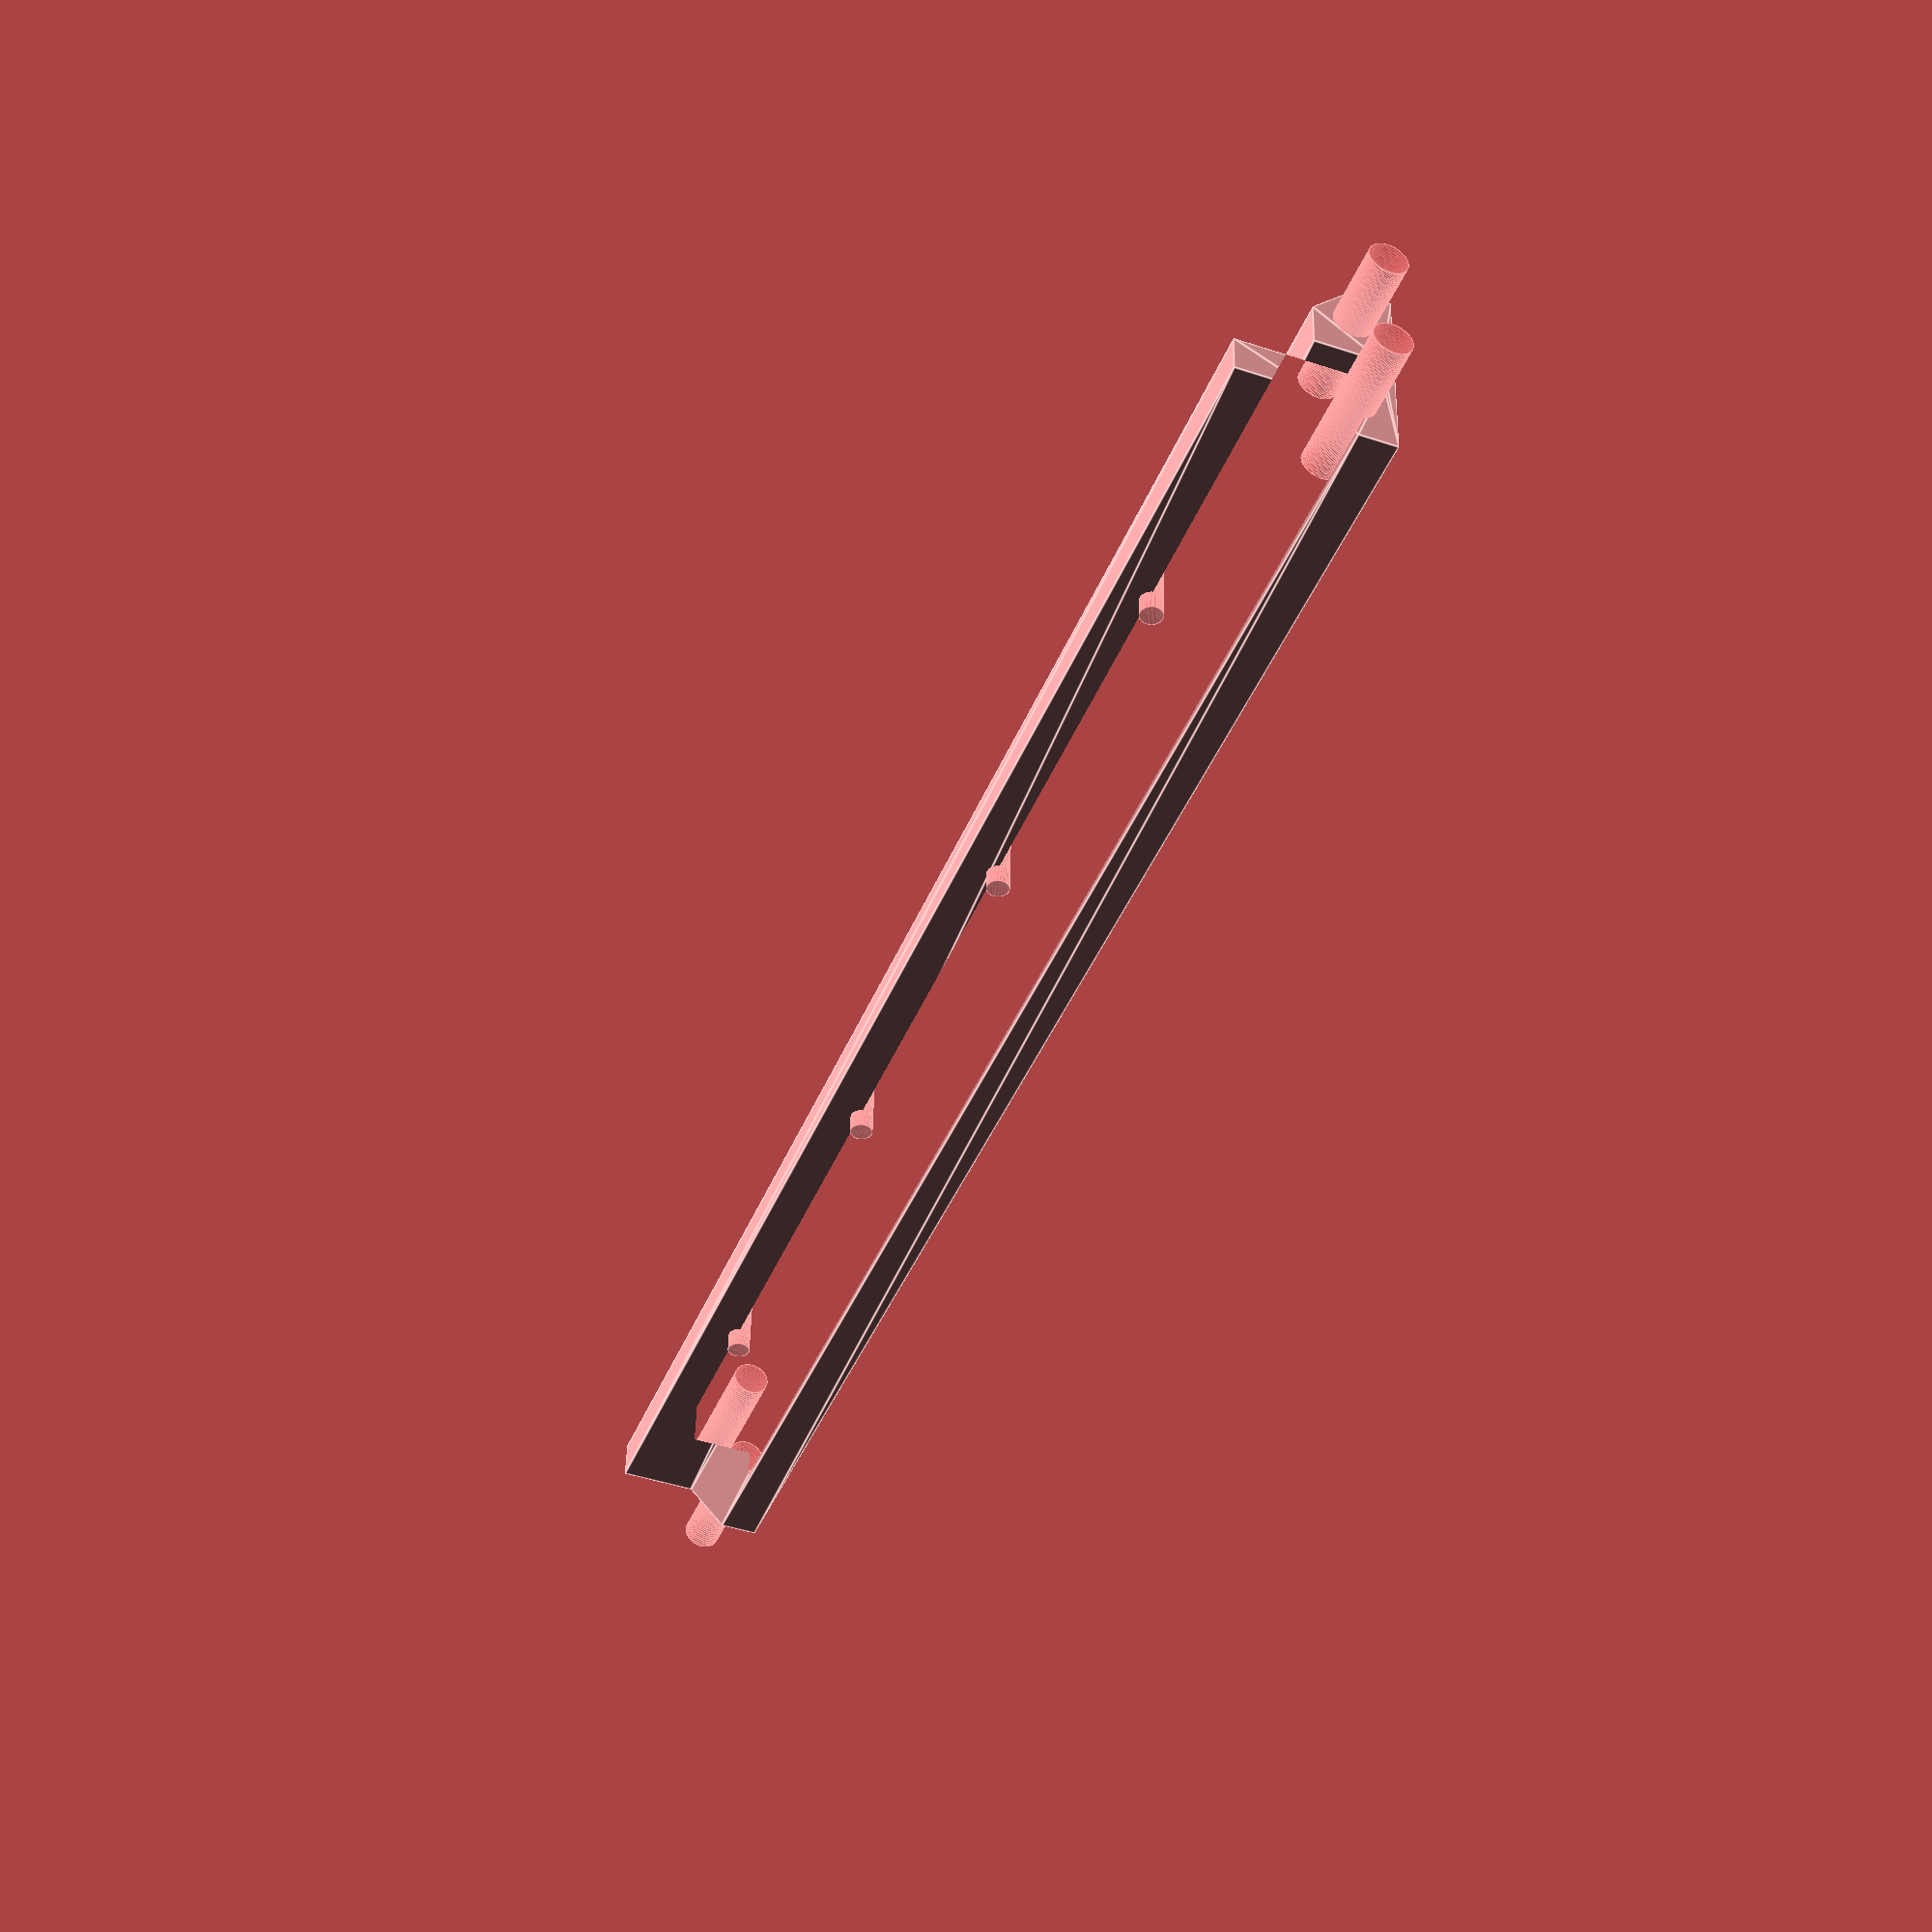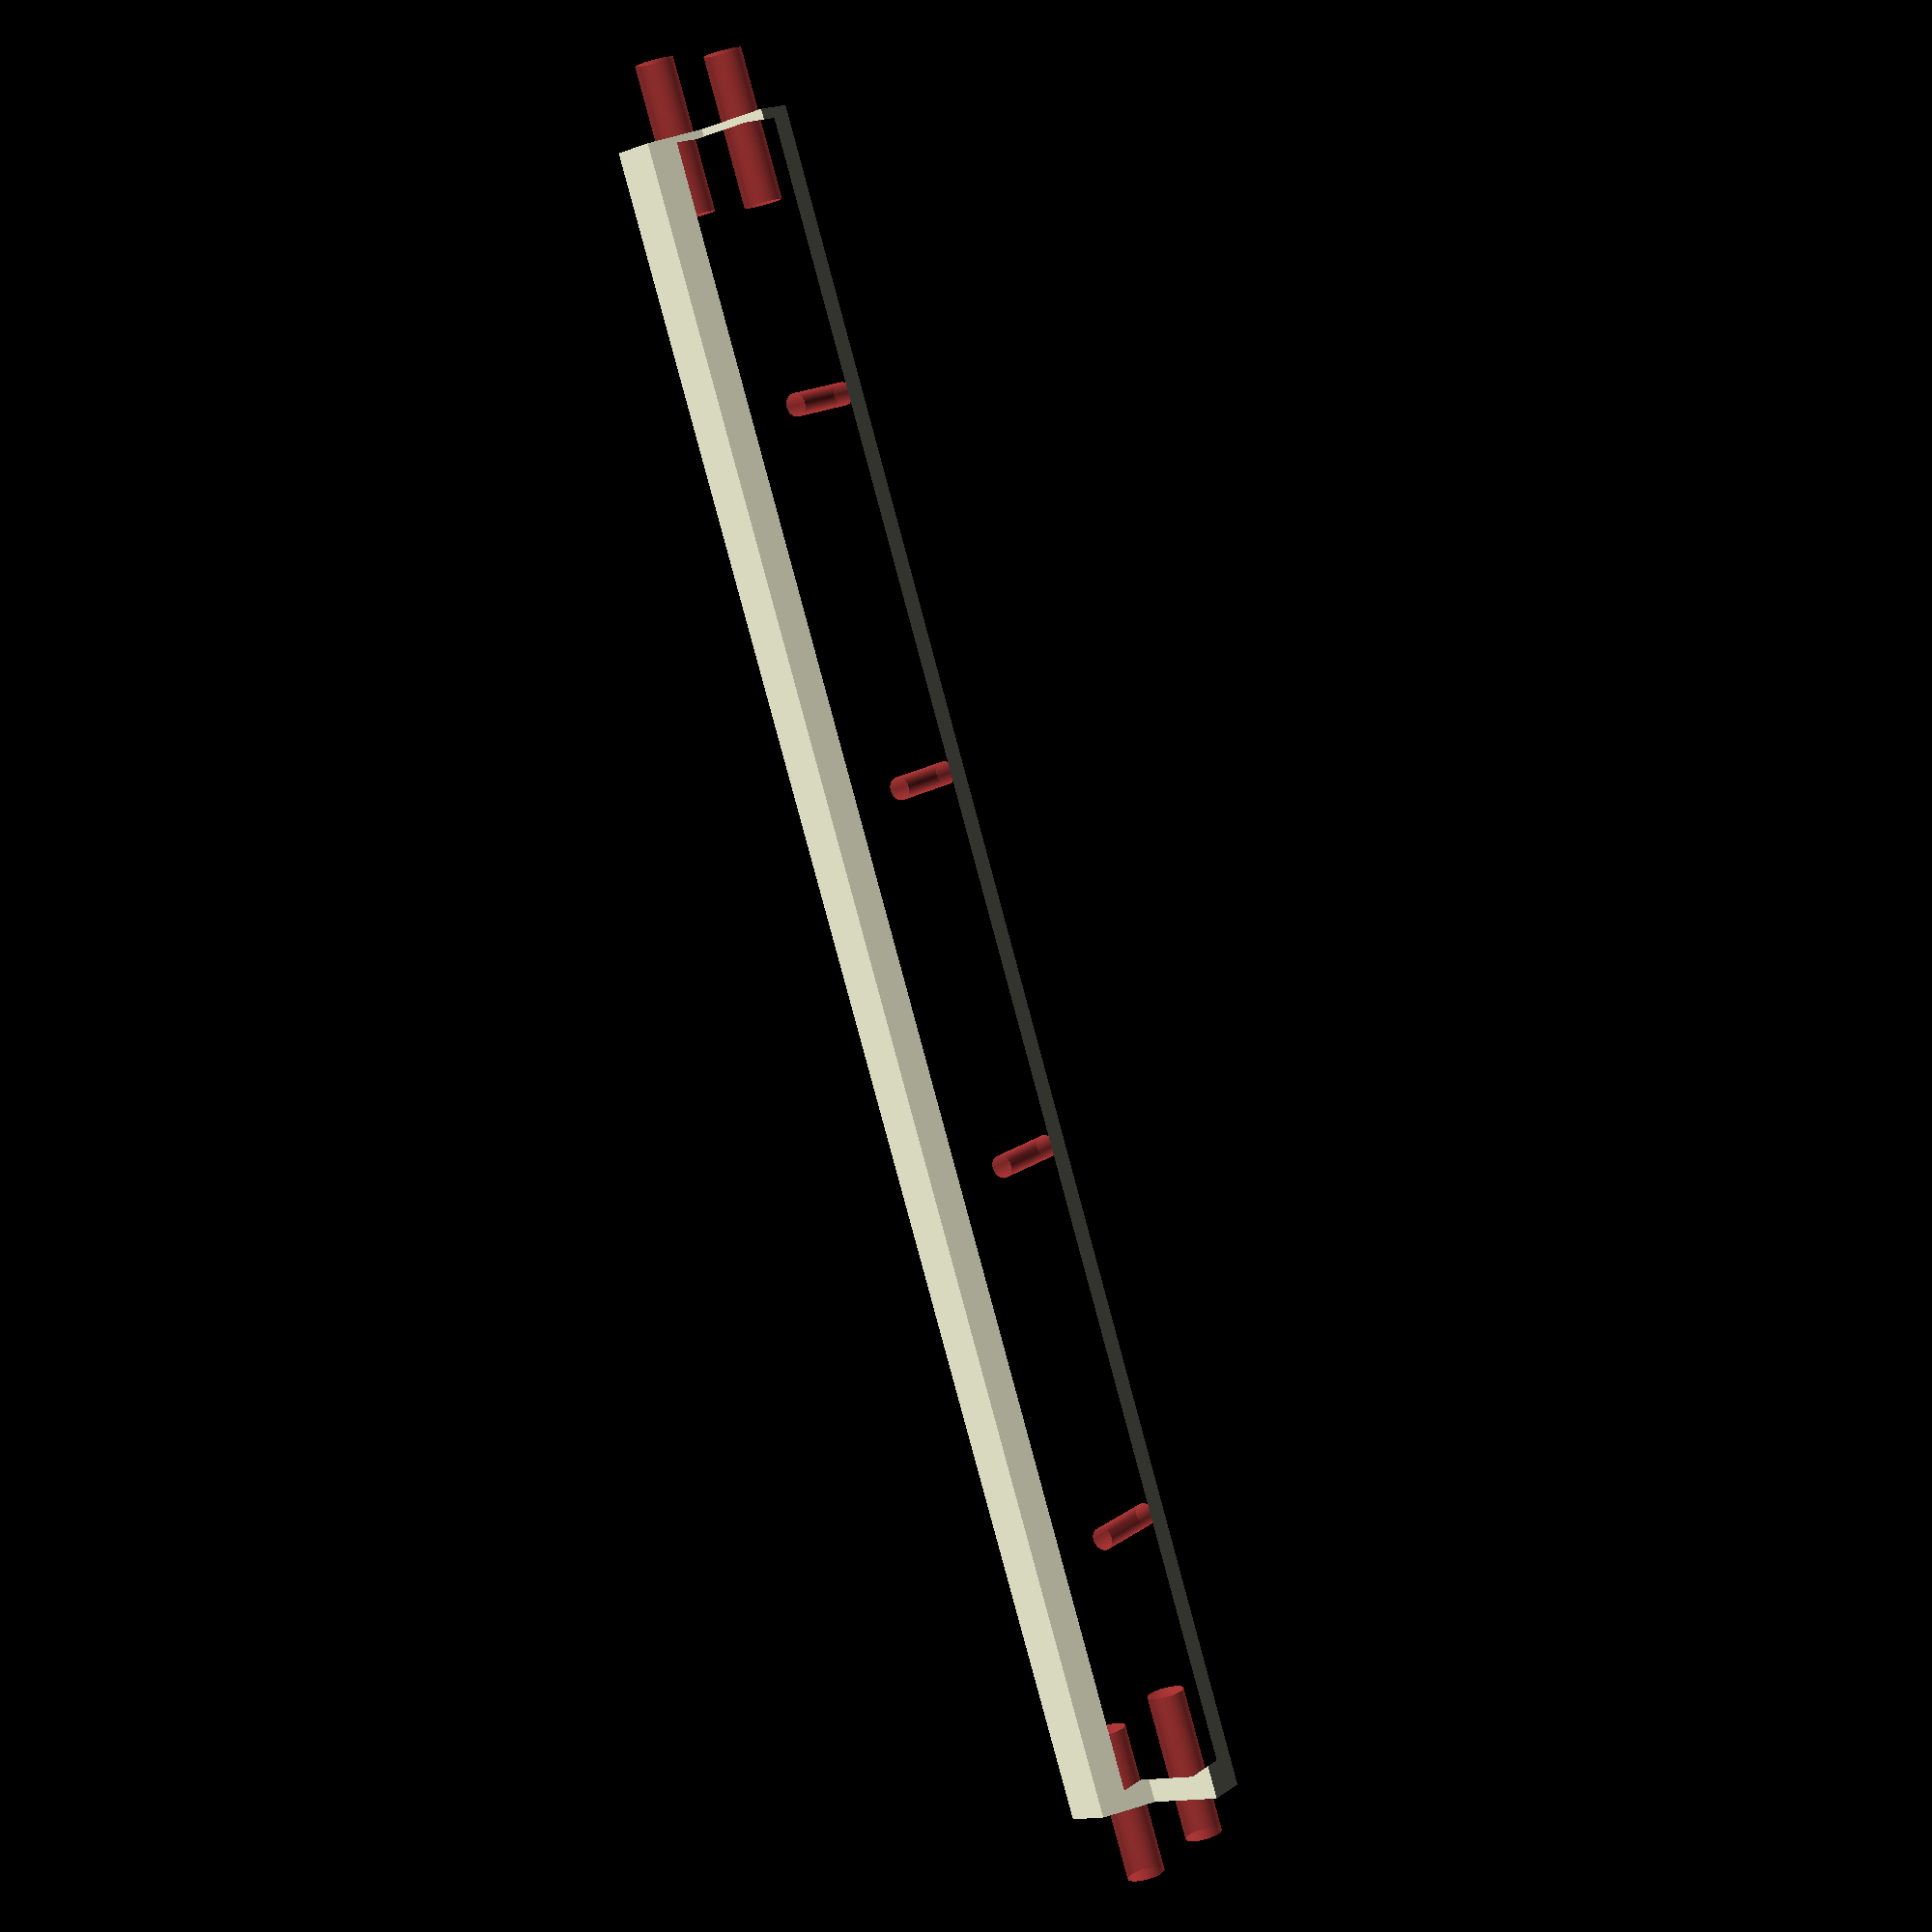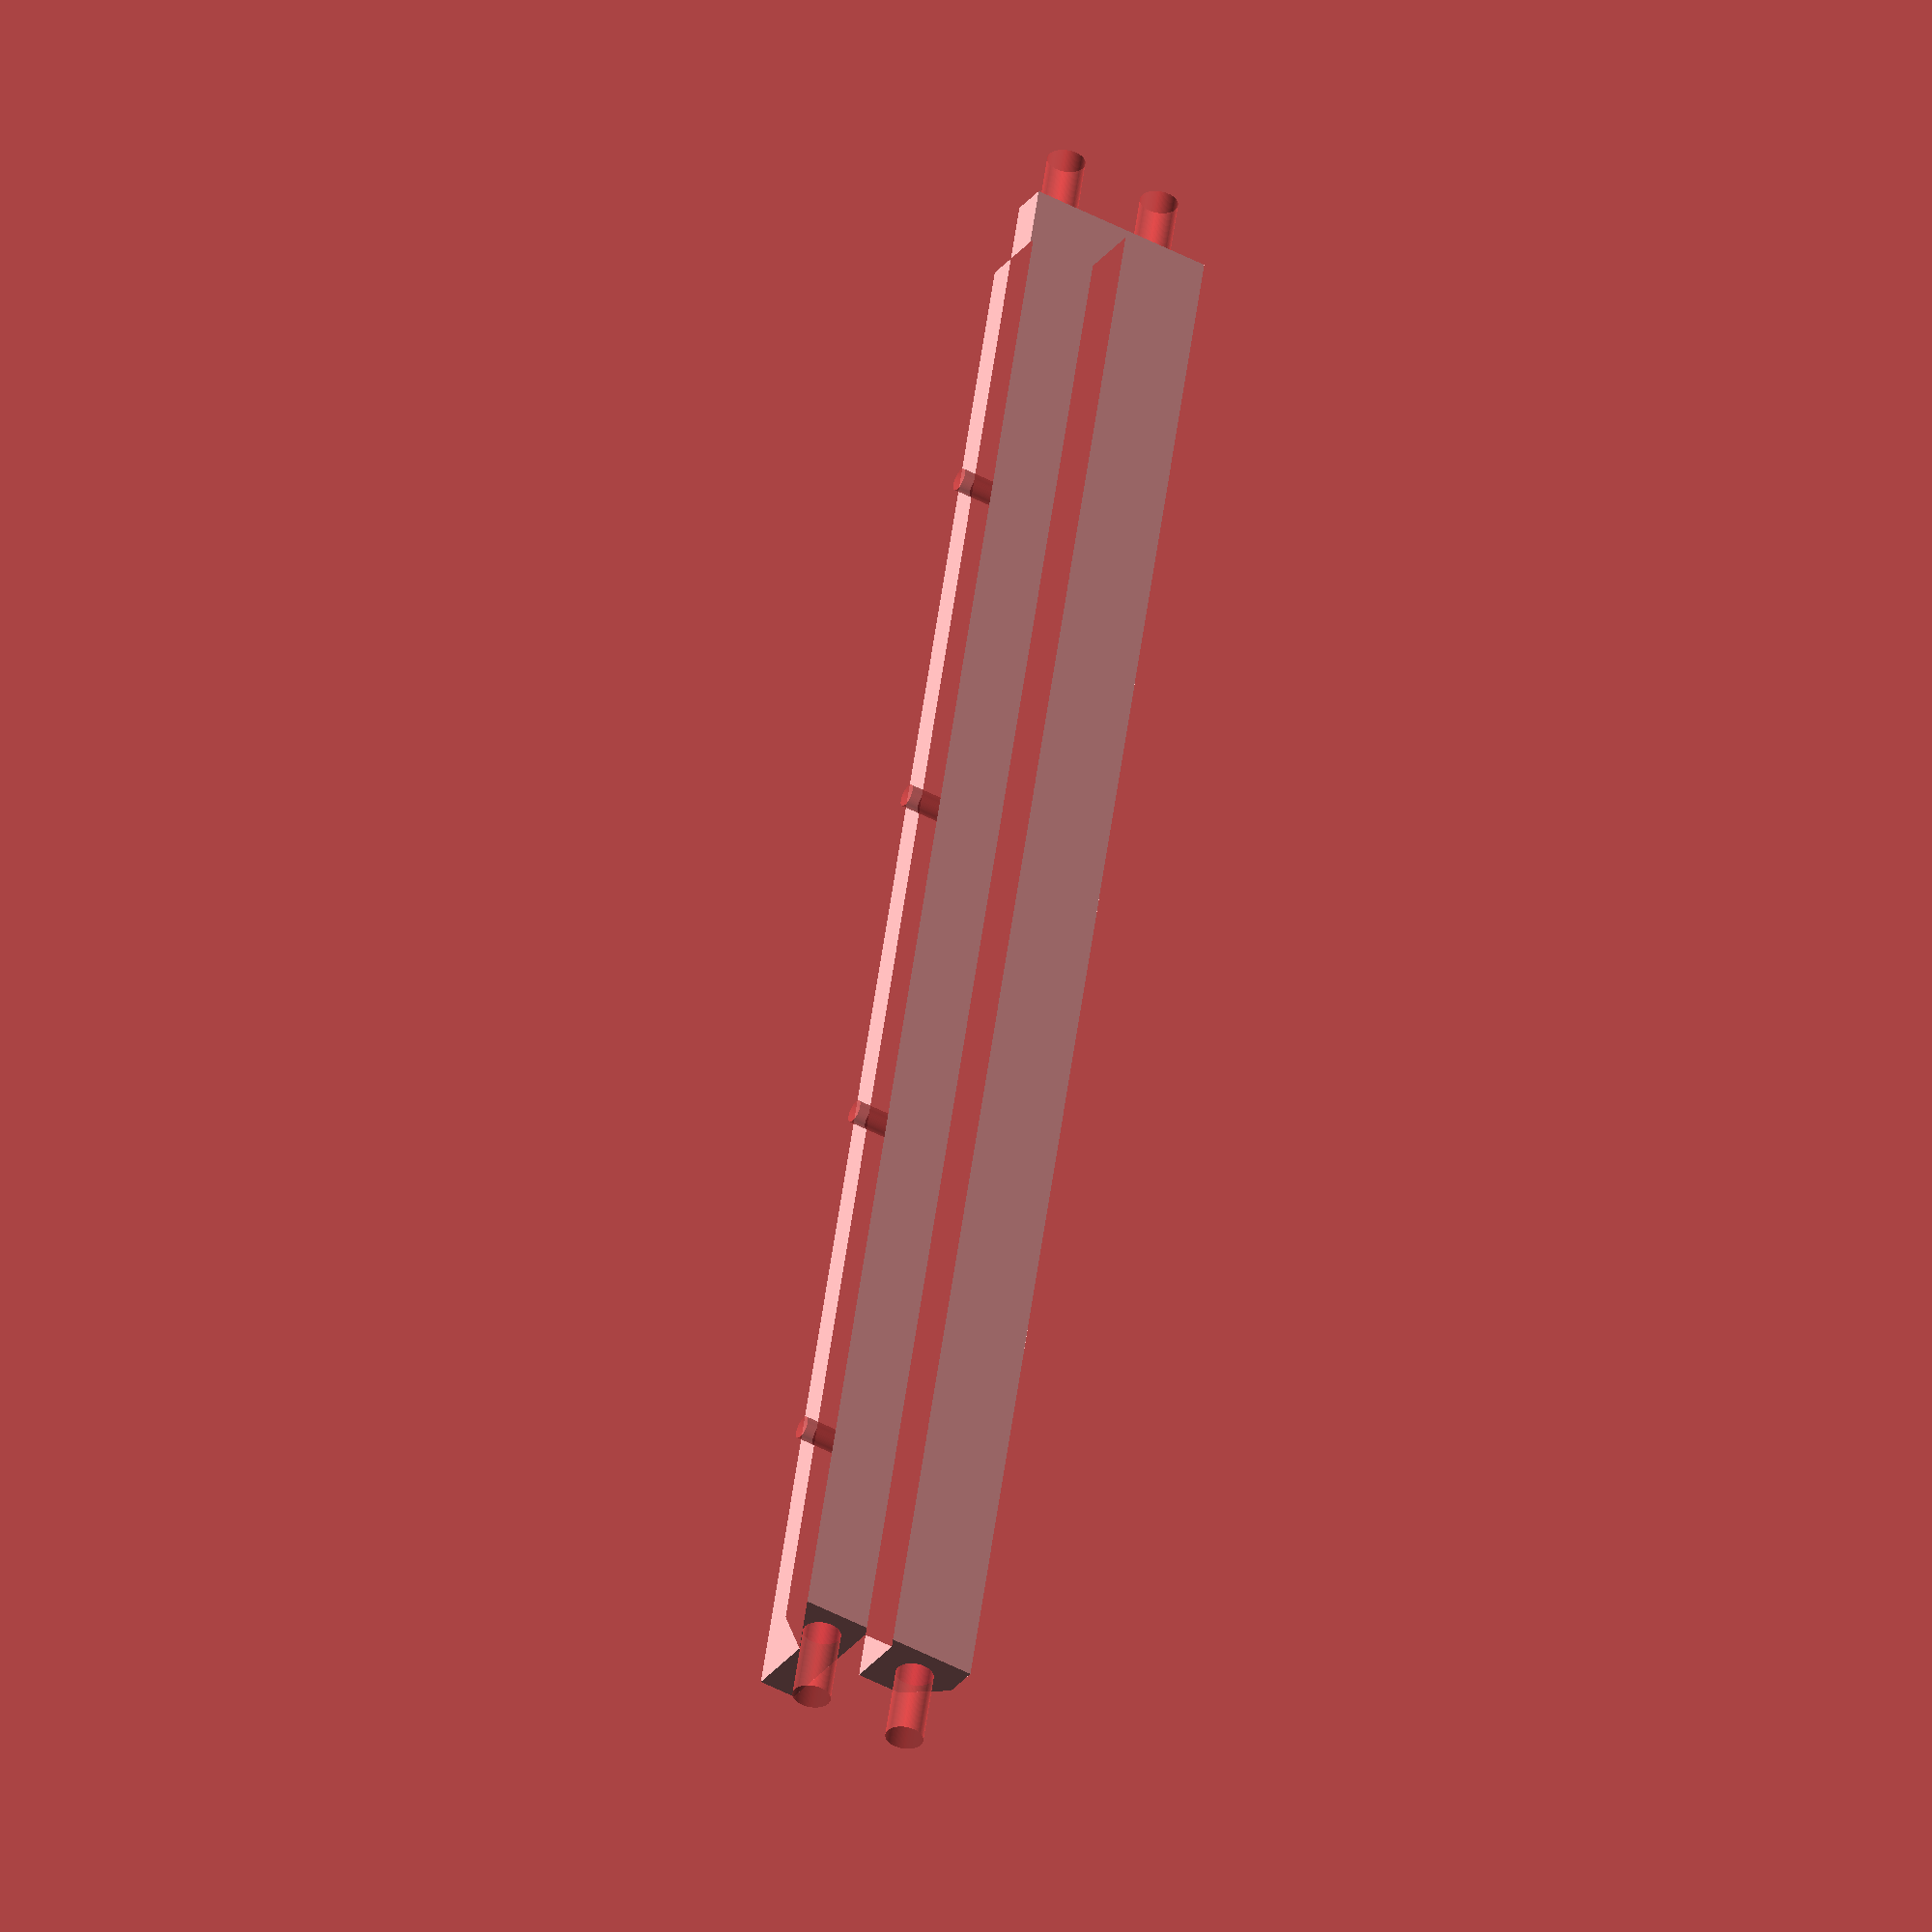
<openscad>

module body(length = 5) {
    linear_extrude(length) {
/*        polygon([
         [   8,  -1],  // base derecha
         [  14,   5],
         [  14,  11],
         [  21,  18],
         [  18,  21],
         [ 4.5, 8.5],
         [   2,10.5],
         [ 8.5,16.5],
         [ 3.5,  21],
        
         [-3.5,  21],        
         [  -8,16.5],
        ]);
*/
        polygon([
            [ 12.5, 0],
            [ 12.5, 5],
            [  7.5, 10],
            [  1.5, 10],
            [  1.5,1.5],
            [ -2.5,1.5],
            [ -2.5, 20],
            [ -7.5, 20],
            [ -7.5, 10],
            [-12.5, 5],
            [-12.5, 0]
        ]);
    }
}

$fn = 100;

module pin() {
    cylinder(h=20, d=5);
}
module piece(width) {
    difference() {
        rotate([90, 0, 0])
            body(width);
            rotate([90, 0, 0]) {
                translate([ 7, 5, -10])
                    #pin();
                translate([-7, 5, -10])
                    #pin();
                translate([ 7, 5, width-10])
                    #pin();
                translate([-7, 5, width-10])
                    #pin();
            }
    }
}
module d3(width, topScrews = false) {
    difference() {
        piece(width);
        
        screwCount = ceil((width - 50) / 50);
        initial = (width - ((screwCount - 1) * 50)) / 2;
        
        if (topScrews) {
            for(screwx = [0 : 1 : screwCount - 1]) {
                rotate ([90, 0, 90]) {
                    translate([-initial + screwx * -50, 15, -10])
                        #cylinder(h=10, d=3);
                }
            }
        }
    }
}

d3(223, true) {
}
</openscad>
<views>
elev=45.9 azim=273.5 roll=69.2 proj=p view=edges
elev=13.6 azim=335.8 roll=309.3 proj=p view=wireframe
elev=29.9 azim=171.0 roll=150.1 proj=o view=solid
</views>
